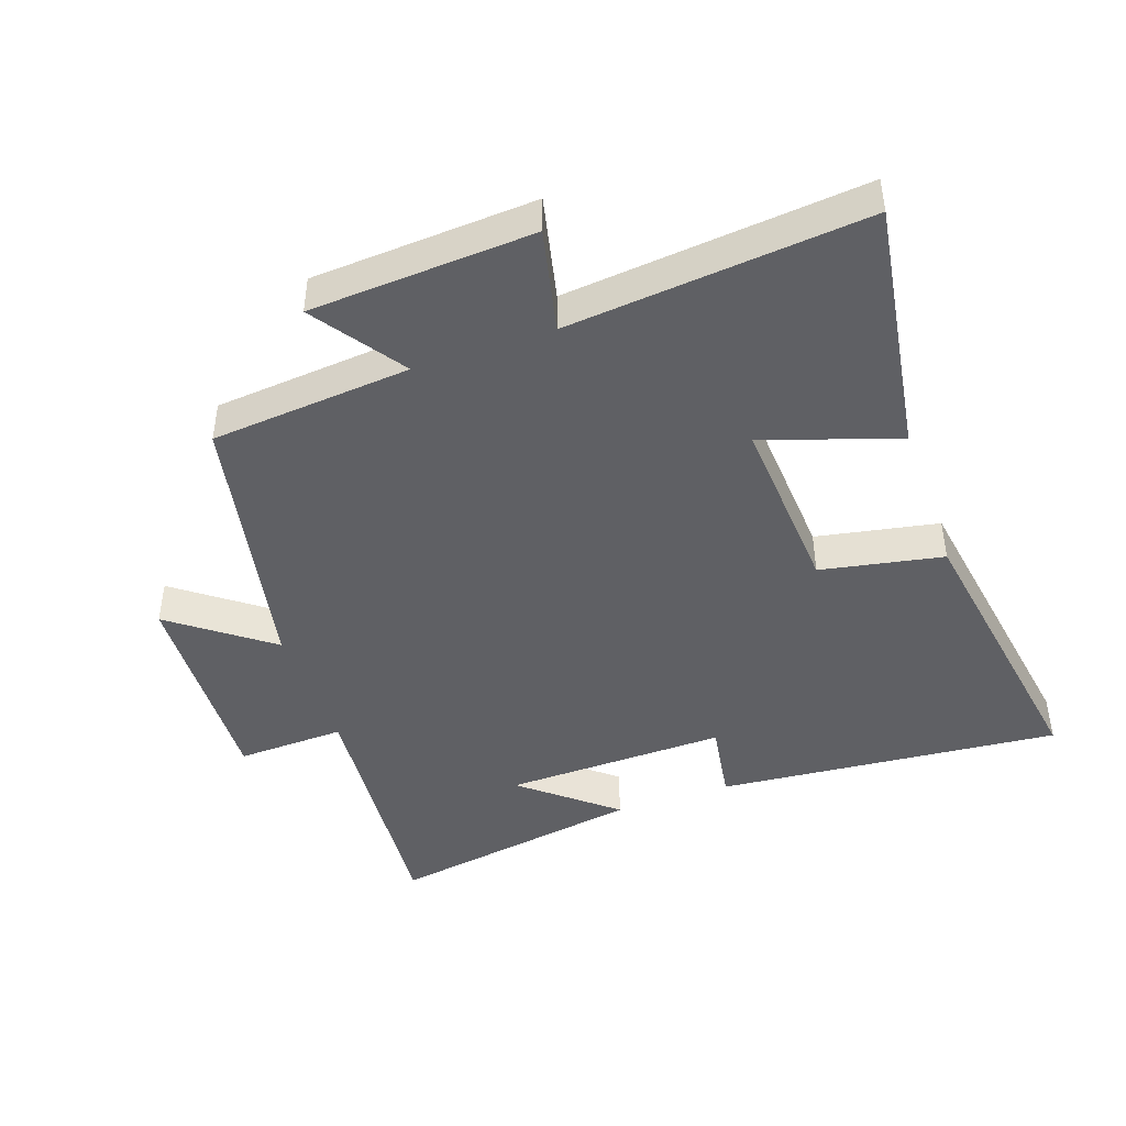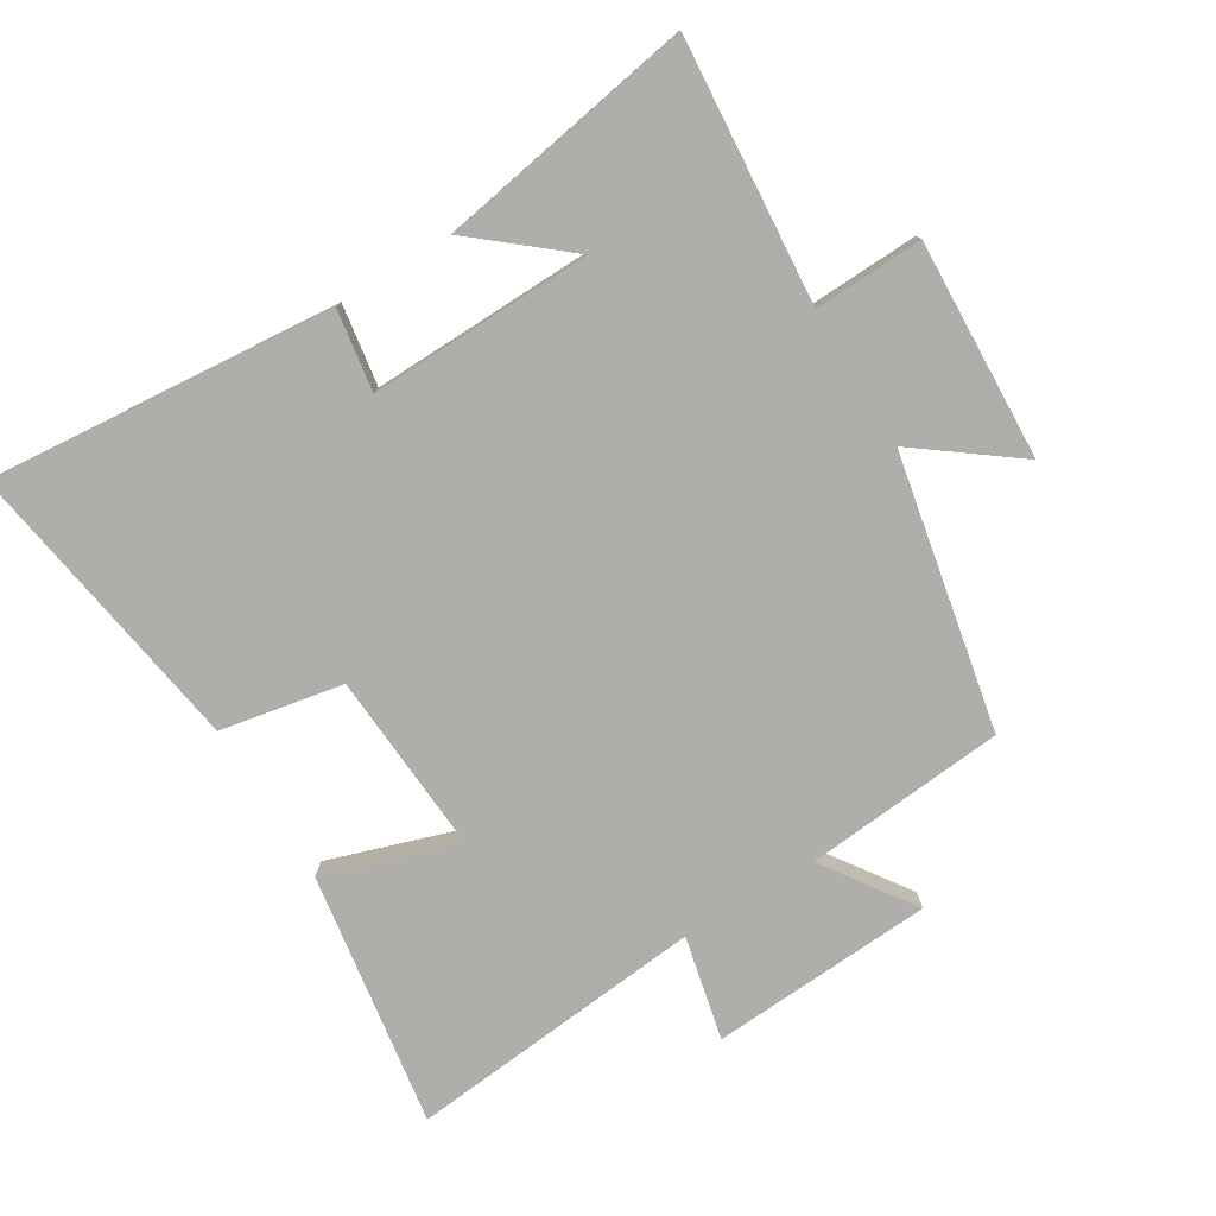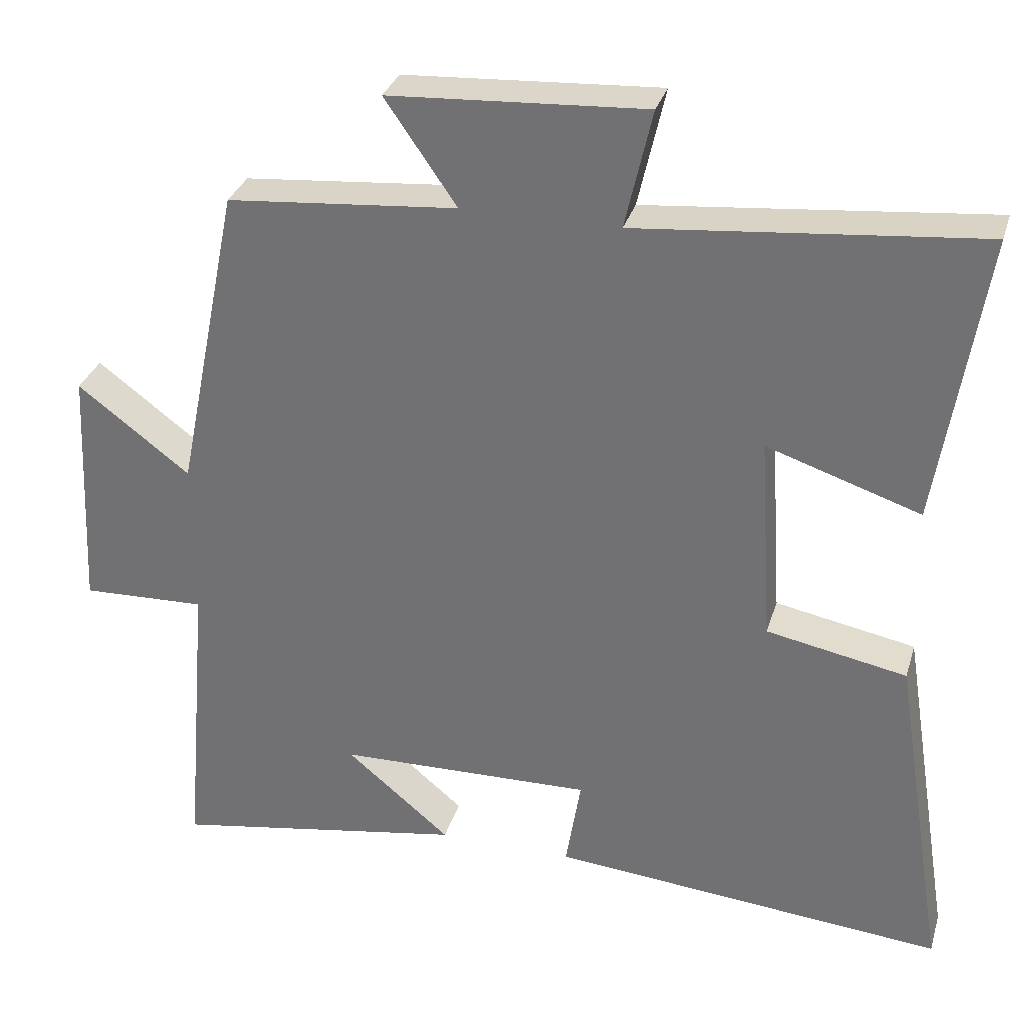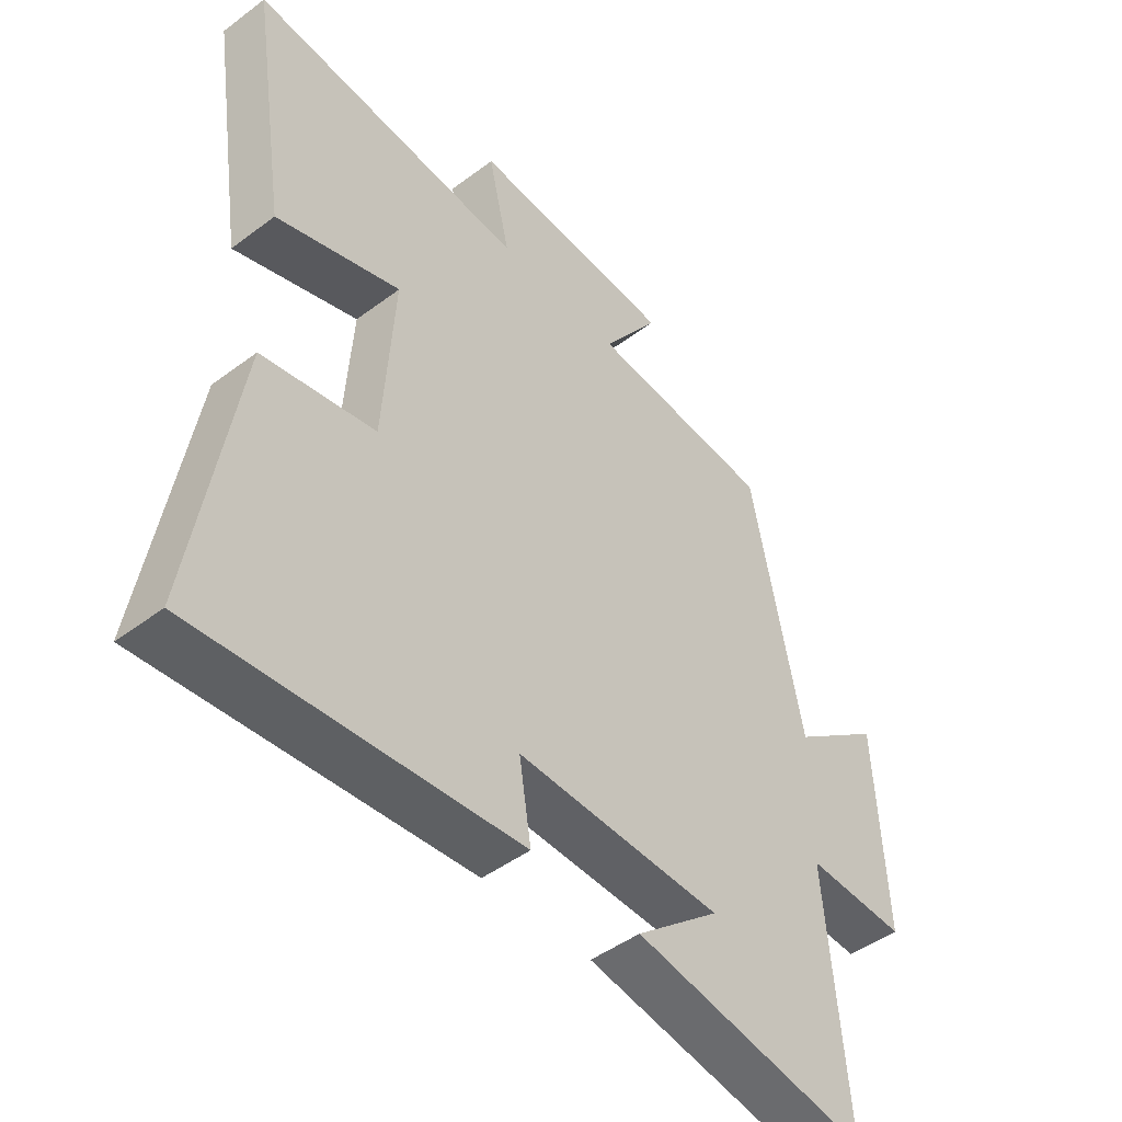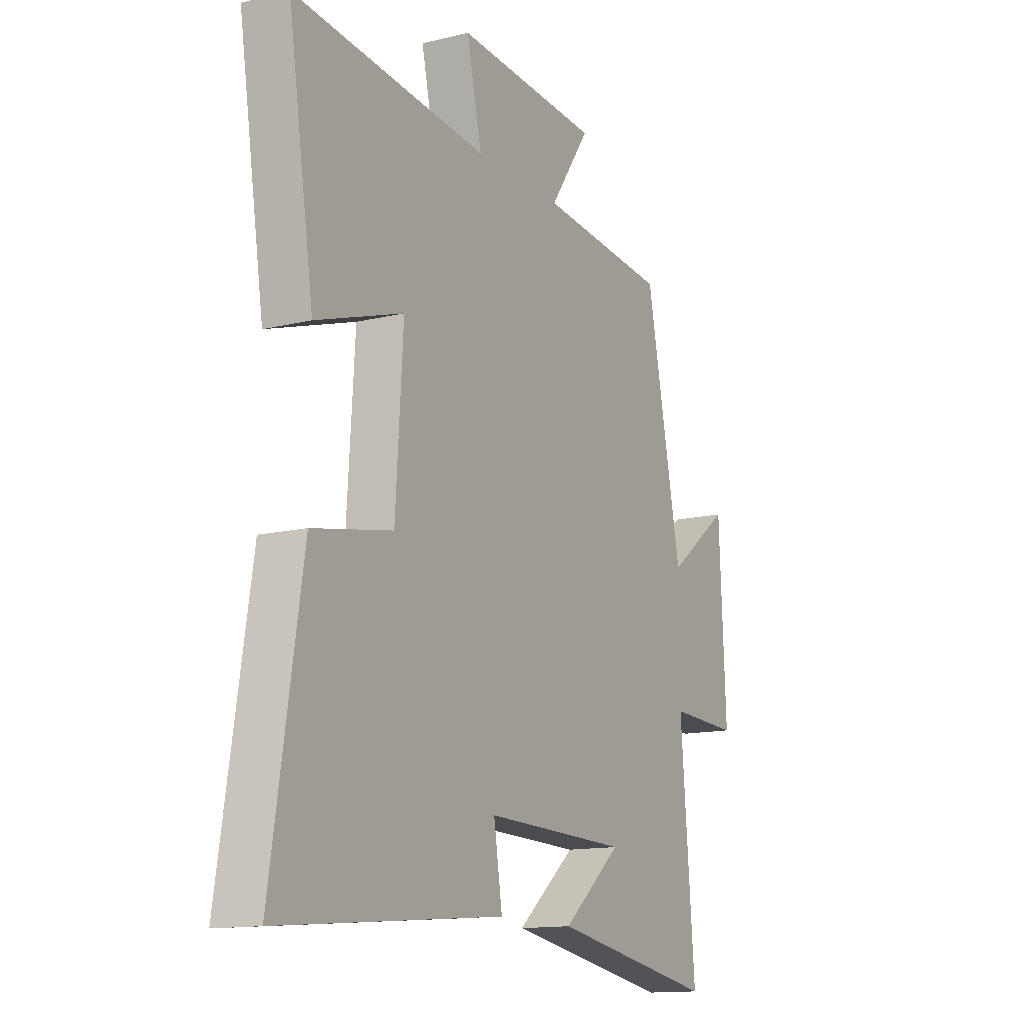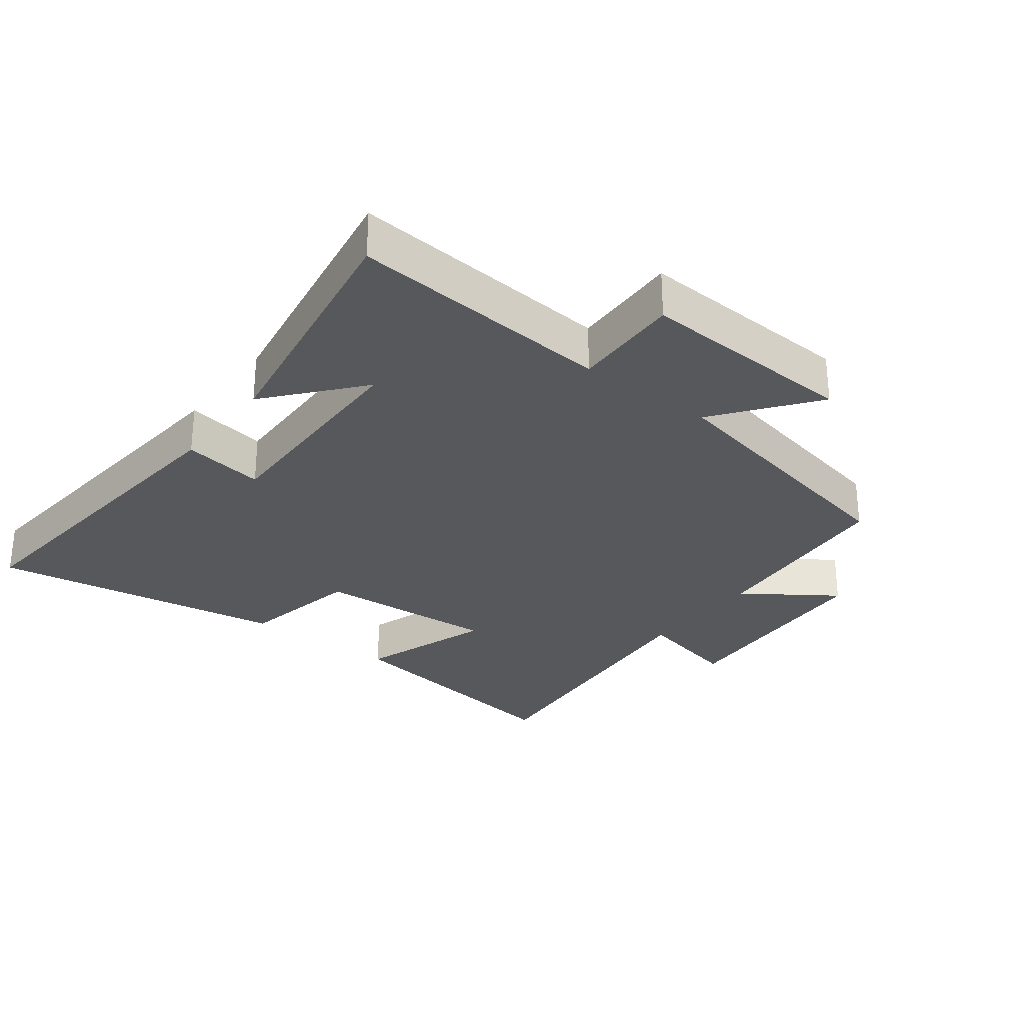
<metadata>
{"format":"obj","ext":"obj","renderer":"f3d","projection":"perspective","resolution":1024,"background":"white","views":[{"elev":-44.6,"azim":19.3,"up":"+Y"},{"elev":-77.7,"azim":-148.5,"up":"+Y"},{"elev":31.6,"azim":15.8,"up":"+Z"},{"elev":-46.9,"azim":130.4,"up":"+Z"},{"elev":-13.7,"azim":118.7,"up":"+Z"},{"elev":-28.8,"azim":-127.5,"up":"+Y"}]}
</metadata>
<code>
v -0.415 0.07 0.473
v -0.107 0.07 0.5
v -0.203 0.07 0.639
v 0.139 0.07 0.659
v 0.103 0.07 0.5
v 0.561 0.07 0.544
v 0.5 0.07 0.154
v 0.294 0.07 0.222
v 0.312 0.07 -0.058
v 0.5 0.07 -0.094
v 0.572 0.07 -0.547
v 0.043 0.07 -0.5
v 0.063 0.07 -0.375
v -0.279 0.07 -0.383
v -0.139 0.07 -0.5
v -0.534 0.07 -0.567
v -0.5 0.07 -0.163
v -0.667 0.07 -0.169
v -0.651 0.07 0.167
v -0.5 0.07 0.053
v -0.415 0 0.473
v -0.107 0 0.5
v -0.203 0 0.639
v 0.139 0 0.659
v 0.103 0 0.5
v 0.561 0 0.544
v 0.5 0 0.154
v 0.294 0 0.222
v 0.312 0 -0.058
v 0.5 0 -0.094
v 0.572 0 -0.547
v 0.043 0 -0.5
v 0.063 0 -0.375
v -0.279 0 -0.383
v -0.139 0 -0.5
v -0.534 0 -0.567
v -0.5 0 -0.163
v -0.667 0 -0.169
v -0.651 0 0.167
v -0.5 0 0.053
f 17 18 19 20
f 17 20 1 2
f 16 17 2
f 14 15 16
f 14 16 2
f 13 14 2
f 11 12 13
f 10 11 13
f 9 10 13
f 8 9 13 2
f 5 6 7 8
f 5 8 2 3
f 3 4 5
f 40 39 38 37
f 22 21 40 37
f 22 37 36
f 36 35 34
f 22 36 34
f 22 34 33
f 33 32 31
f 33 31 30
f 33 30 29
f 22 33 29 28
f 28 27 26 25
f 23 22 28 25
f 25 24 23
f 1 21 22 2
f 2 22 23 3
f 3 23 24 4
f 4 24 25 5
f 5 25 26 6
f 6 26 27 7
f 7 27 28 8
f 8 28 29 9
f 9 29 30 10
f 10 30 31 11
f 11 31 32 12
f 12 32 33 13
f 13 33 34 14
f 14 34 35 15
f 15 35 36 16
f 16 36 37 17
f 17 37 38 18
f 18 38 39 19
f 19 39 40 20
f 20 40 21 1

</code>
